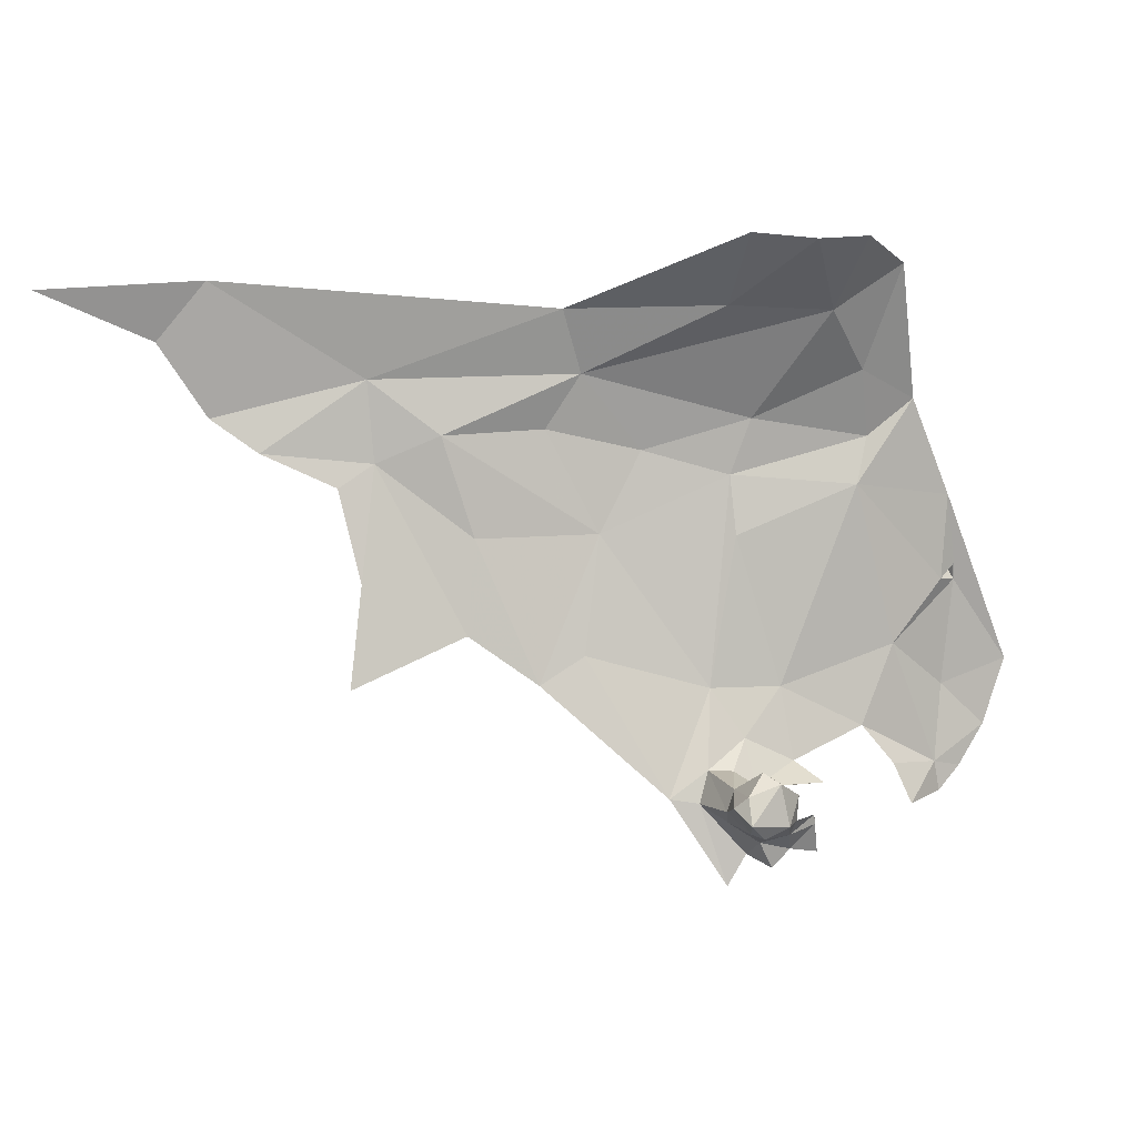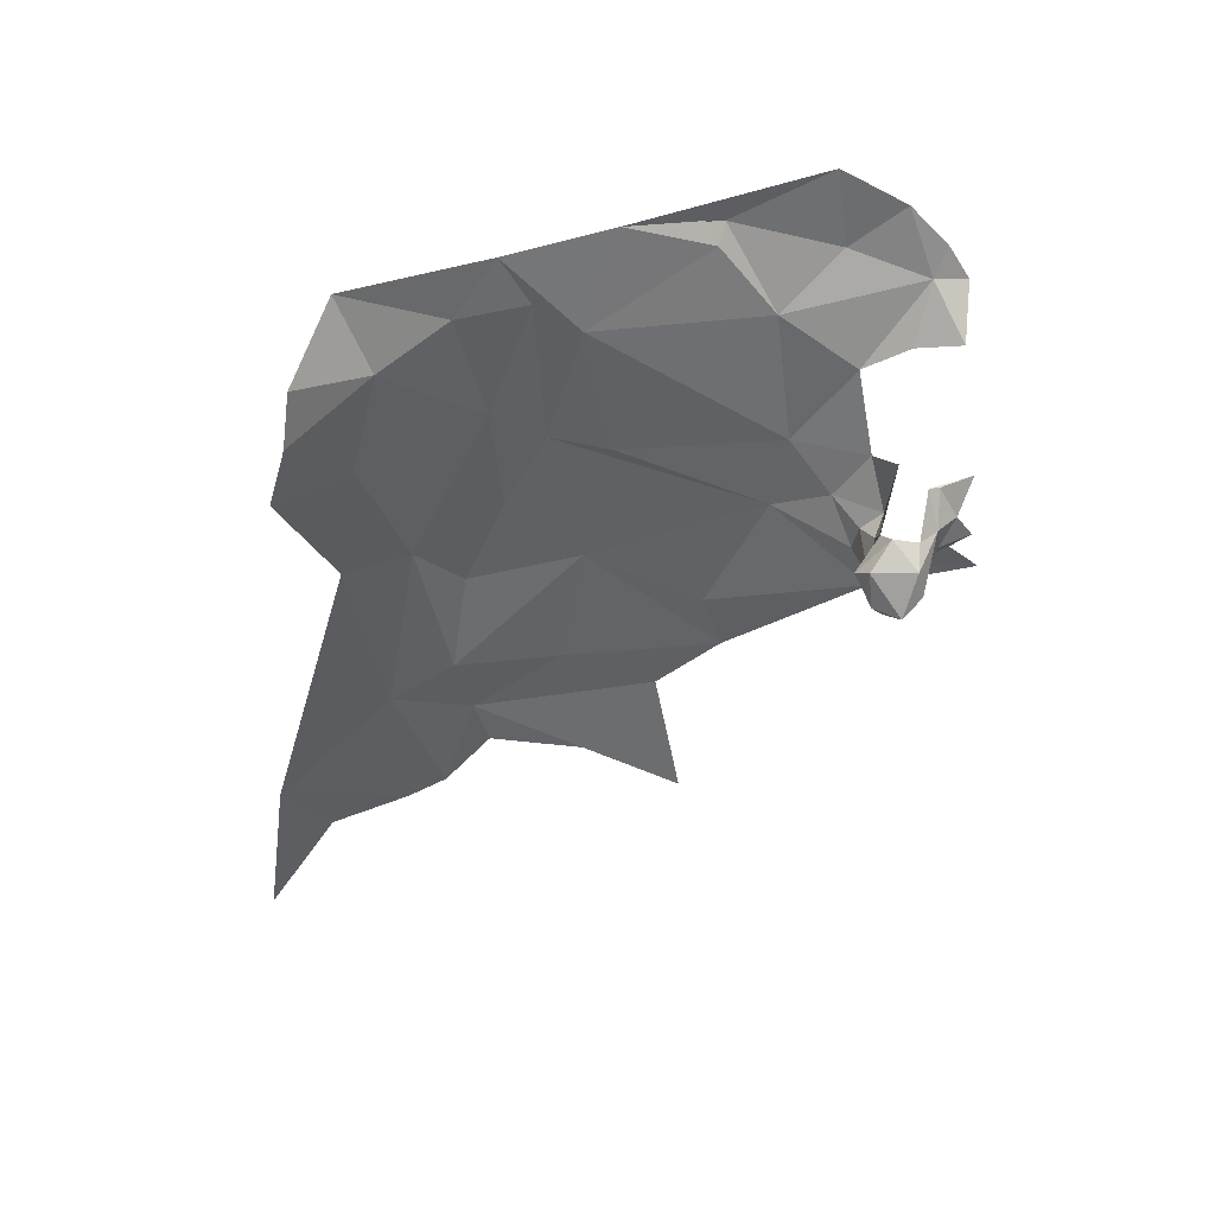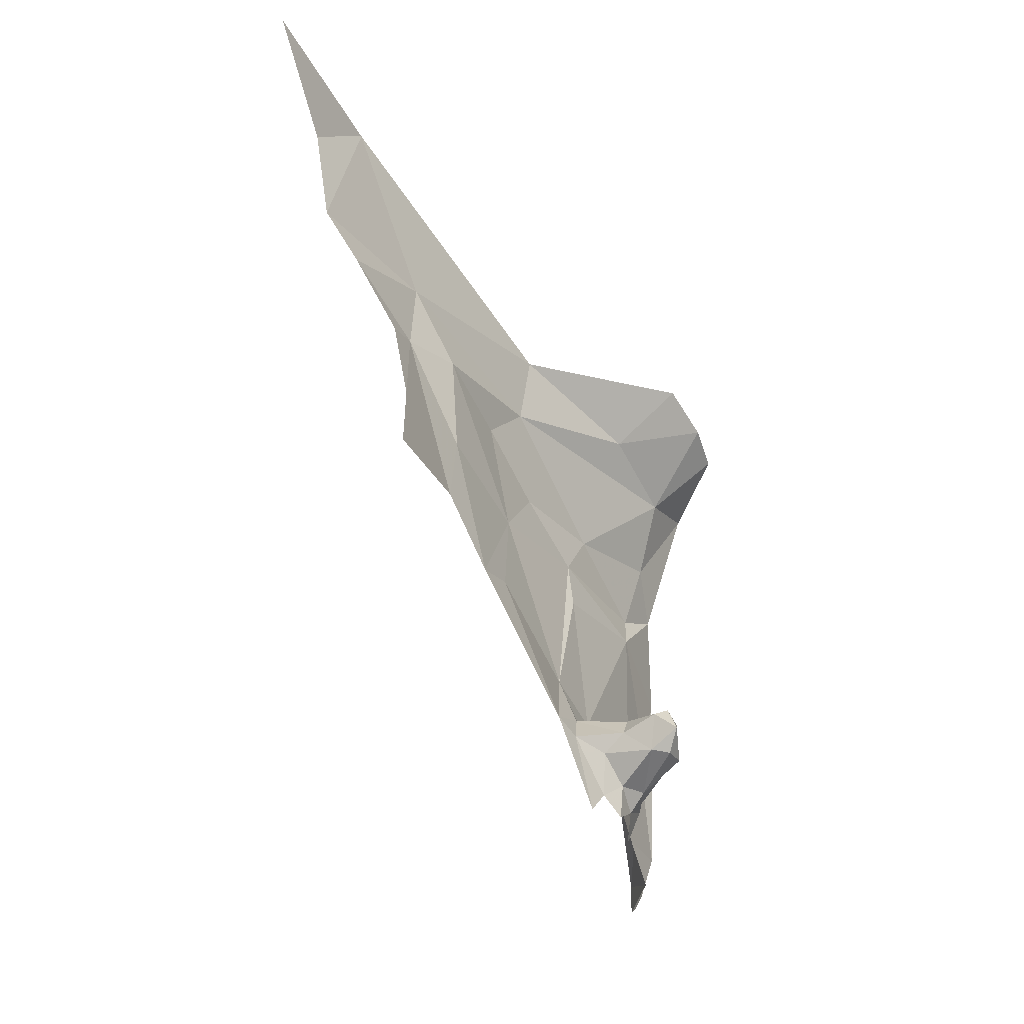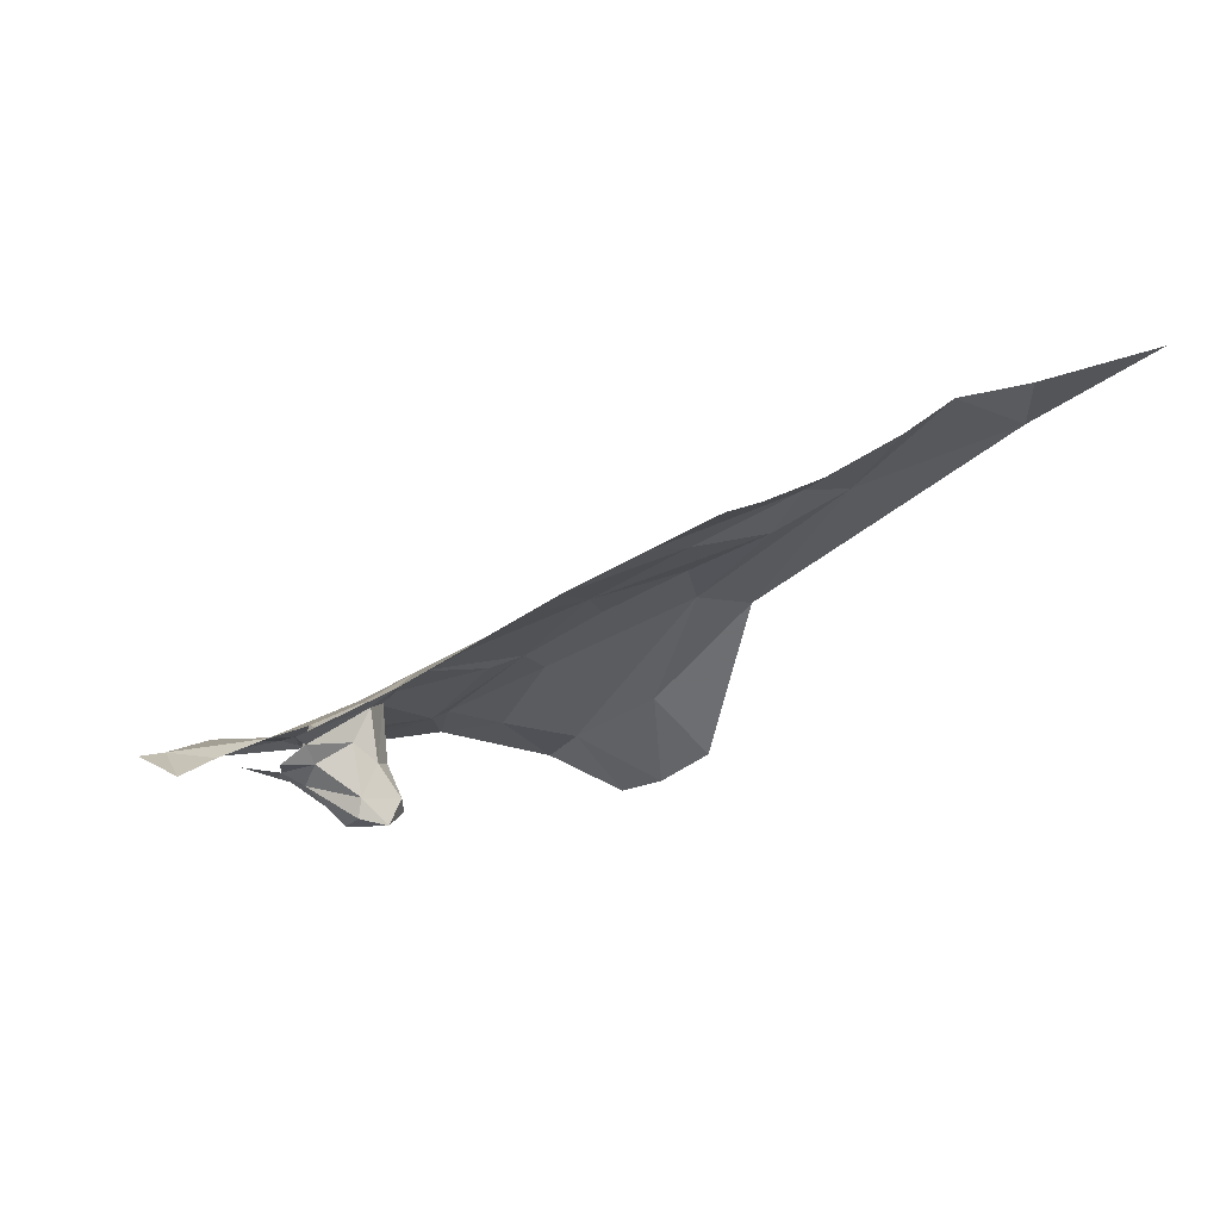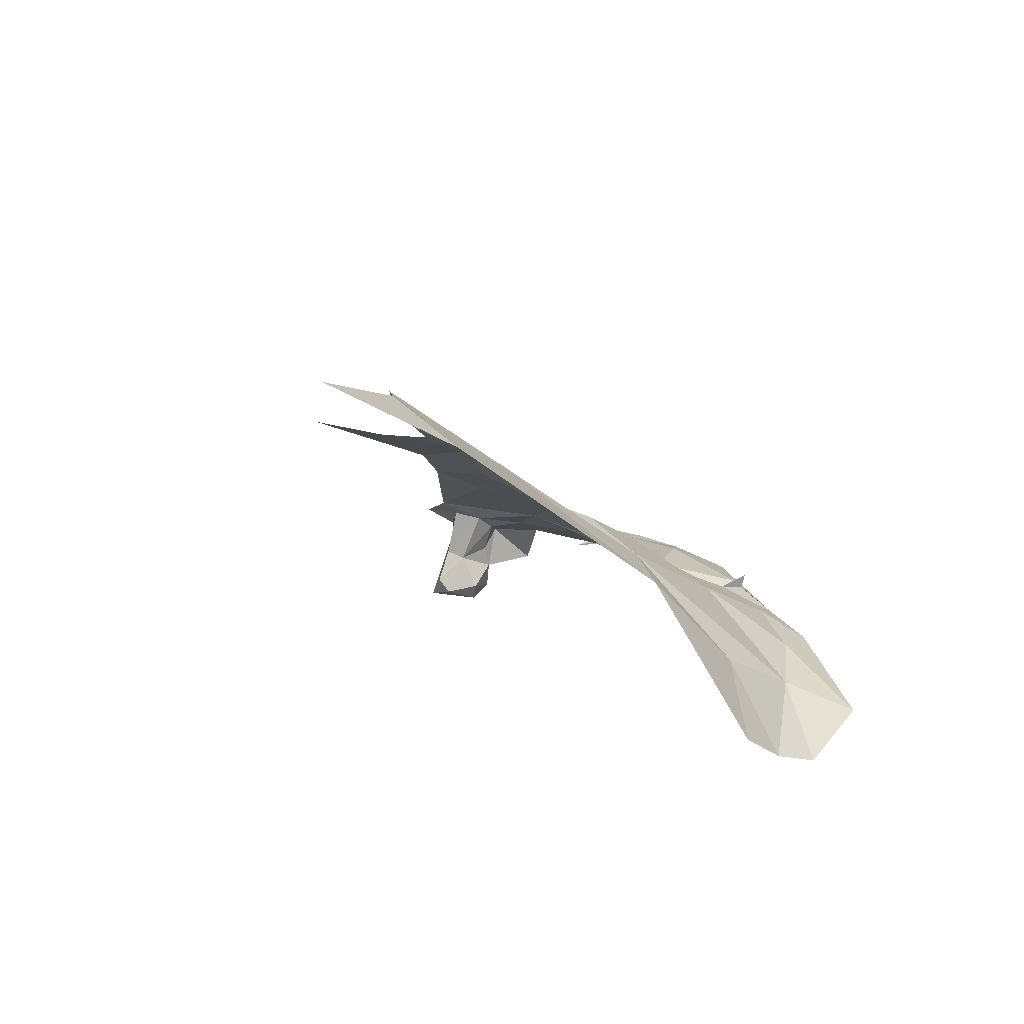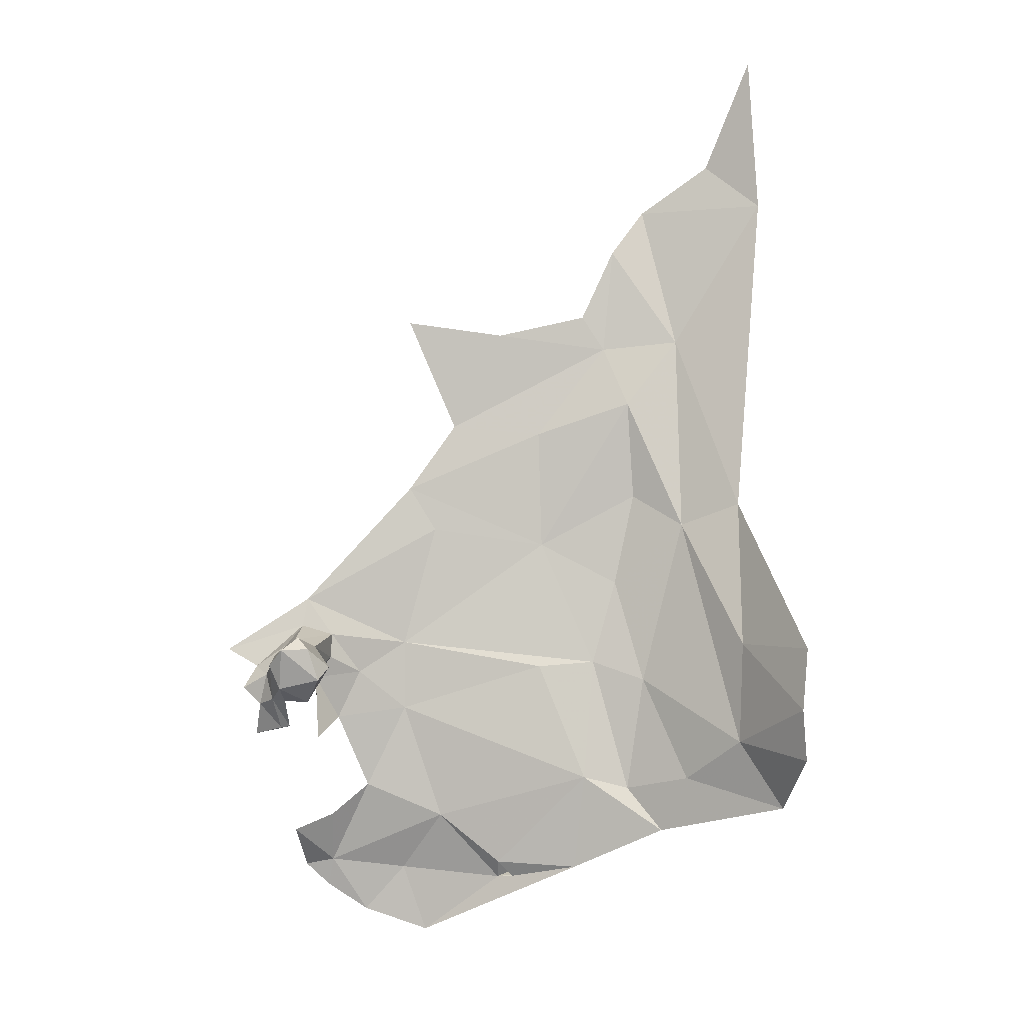
<metadata>
{"format":"obj","ext":"obj","renderer":"f3d","projection":"perspective","resolution":1024,"background":"white","views":[{"elev":-0.5,"azim":-40.1,"up":"+Z"},{"elev":-78.3,"azim":76.2,"up":"+Y"},{"elev":-52.1,"azim":-90.9,"up":"+Z"},{"elev":7.7,"azim":-150.2,"up":"+Y"},{"elev":15.0,"azim":-41.5,"up":"+Y"},{"elev":-63.4,"azim":-91.0,"up":"+Y"}]}
</metadata>
<code>
v -5.257 7.993 0.6254
v -5.239 7.977 0.5286
v -5.224 7.978 0.6502
v -5.381 8.037 0.8238
v -5.524 8.116 0.8105
v -5.411 8.08 0.7657
v -5.359 8.067 0.6934
v -5.013 7.665 0.8634
v -5.095 7.844 0.8011
v -4.978 7.733 0.8032
v -4.705 7.7 0.5382
v -4.751 7.724 0.4713
v -4.682 7.703 0.5378
v -4.686 7.698 0.5546
v -4.685 7.715 0.5585
v -5.236 7.974 0.7324
v -5.322 8.034 0.6591
v -4.751 7.724 0.348
v -4.689 7.723 0.3474
v -4.782 7.739 0.3876
v -4.737 7.712 0.3063
v -4.681 7.724 0.3166
v -5.254 7.977 0.4277
v -4.807 7.723 0.6337
v -5.062 7.855 0.7401
v -5.14 7.926 0.5766
v -5.177 7.932 0.6777
v -4.68 7.722 0.4286
v -4.632 7.706 0.3857
v -4.616 7.69 0.455
v -4.862 7.777 0.4285
v -4.857 7.764 0.3536
v -5.145 7.931 0.4801
v -4.708 7.687 0.6249
v -4.657 7.717 0.3421
v -5.08 7.889 0.6861
v -4.957 7.631 0.8589
v -4.903 7.787 0.3769
v -4.947 7.794 0.3458
v -4.926 7.78 0.3449
v -4.939 7.688 0.2965
v -4.95 7.689 0.3386
v -4.984 7.693 0.2992
v -5.043 7.872 0.46
v -4.928 7.811 0.4272
v -5.027 7.868 0.5822
v -4.981 7.814 0.3174
v -4.882 7.683 0.8015
v -4.904 7.614 0.8646
v -4.957 7.796 0.3128
v -4.948 7.766 0.2966
v -4.966 7.747 0.3088
v -4.934 7.78 0.2303
v -4.921 7.767 0.263
v -4.849 7.739 0.2629
v -4.865 7.726 0.2925
v -4.889 7.737 0.2685
v -4.993 7.843 0.6665
v -4.905 7.776 0.6991
v -4.915 7.796 0.6426
v -4.982 7.701 0.3271
v -4.987 7.715 0.3157
v -4.961 7.7 0.2852
v -4.903 7.724 0.2841
v -4.921 7.747 0.2757
v -4.961 7.742 0.3312
v -4.962 7.718 0.289
v -5.084 7.893 0.4306
v -4.905 7.769 0.3284
v -4.854 7.724 0.3336
v -4.956 7.708 0.3492
v -4.92 7.725 0.333
v -4.915 7.702 0.3005
v -4.917 7.697 0.3259
v -4.794 7.721 0.6832
v -4.927 7.749 0.3336
v -4.911 7.791 0.5812
v -4.902 7.749 0.2492
v -4.759 7.69 0.7215
v -4.819 7.648 0.8496
v -4.822 7.701 0.7477
v -4.869 7.723 0.3023
f 1 2 3
f 4 5 6
f 4 6 7
f 8 9 10
f 11 12 13
f 13 14 15
f 11 15 14
f 13 15 11
f 16 17 3
f 18 19 20
f 18 21 19
f 19 21 22
f 23 3 2
f 19 12 20
f 12 11 24
f 9 16 25
f 26 27 3
f 28 19 29
f 28 29 30
f 31 32 20
f 27 16 3
f 33 3 23
f 34 14 13
f 34 13 30
f 30 13 28
f 27 25 16
f 16 9 4
f 35 29 19
f 16 4 7
f 36 25 27
f 33 26 3
f 13 12 28
f 37 8 10
f 35 19 22
f 17 16 7
f 28 12 19
f 9 25 10
f 20 12 31
f 12 24 31
f 17 1 3
f 38 39 40
f 41 42 43
f 44 45 46
f 44 47 45
f 37 10 48
f 37 48 49
f 50 51 52
f 50 53 54
f 55 56 57
f 58 59 25
f 50 47 53
f 39 45 47
f 60 59 58
f 43 61 62
f 63 41 43
f 54 51 50
f 57 64 65
f 66 62 61
f 39 50 52
f 67 64 63
f 68 46 26
f 68 47 44
f 69 70 32
f 71 61 42
f 72 70 69
f 64 41 63
f 73 74 41
f 68 26 33
f 38 69 32
f 38 40 69
f 38 32 31
f 60 24 75
f 74 42 41
f 74 71 42
f 60 58 46
f 26 46 27
f 38 45 39
f 38 31 45
f 71 66 61
f 72 76 66
f 36 58 25
f 65 51 54
f 67 52 51
f 77 24 60
f 77 31 24
f 61 43 42
f 36 46 58
f 46 36 27
f 78 57 65
f 40 66 76
f 10 25 48
f 50 39 47
f 64 57 56
f 60 46 45
f 44 46 68
f 69 76 72
f 69 40 76
f 11 14 34
f 79 80 81
f 79 81 75
f 66 39 52
f 66 40 39
f 72 71 74
f 72 66 71
f 64 73 41
f 64 82 73
f 54 78 65
f 67 43 62
f 67 63 43
f 59 60 75
f 59 75 81
f 31 77 45
f 81 48 59
f 34 79 24
f 34 24 11
f 24 79 75
f 49 48 80
f 62 66 52
f 77 60 45
f 82 56 55
f 82 64 56
f 65 67 51
f 65 64 67
f 62 52 67
f 80 48 81
f 48 25 59

</code>
